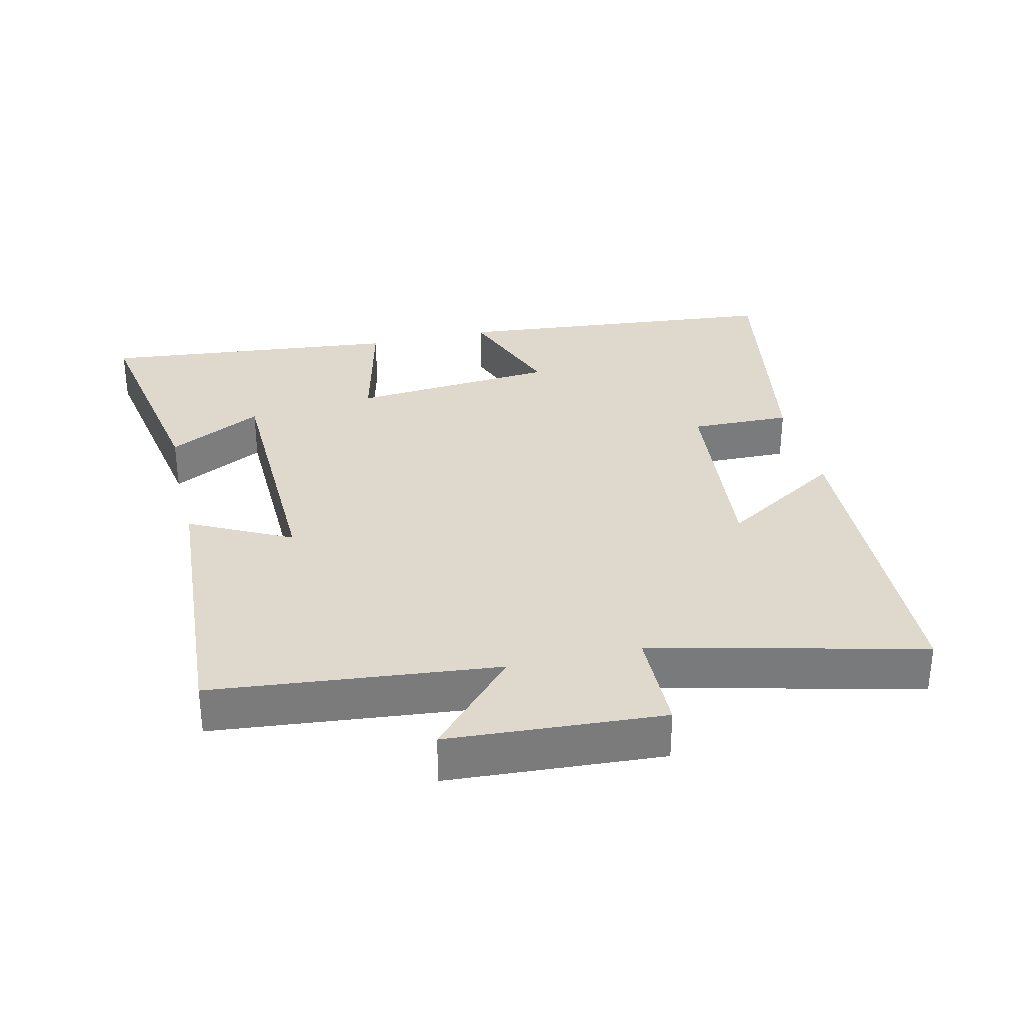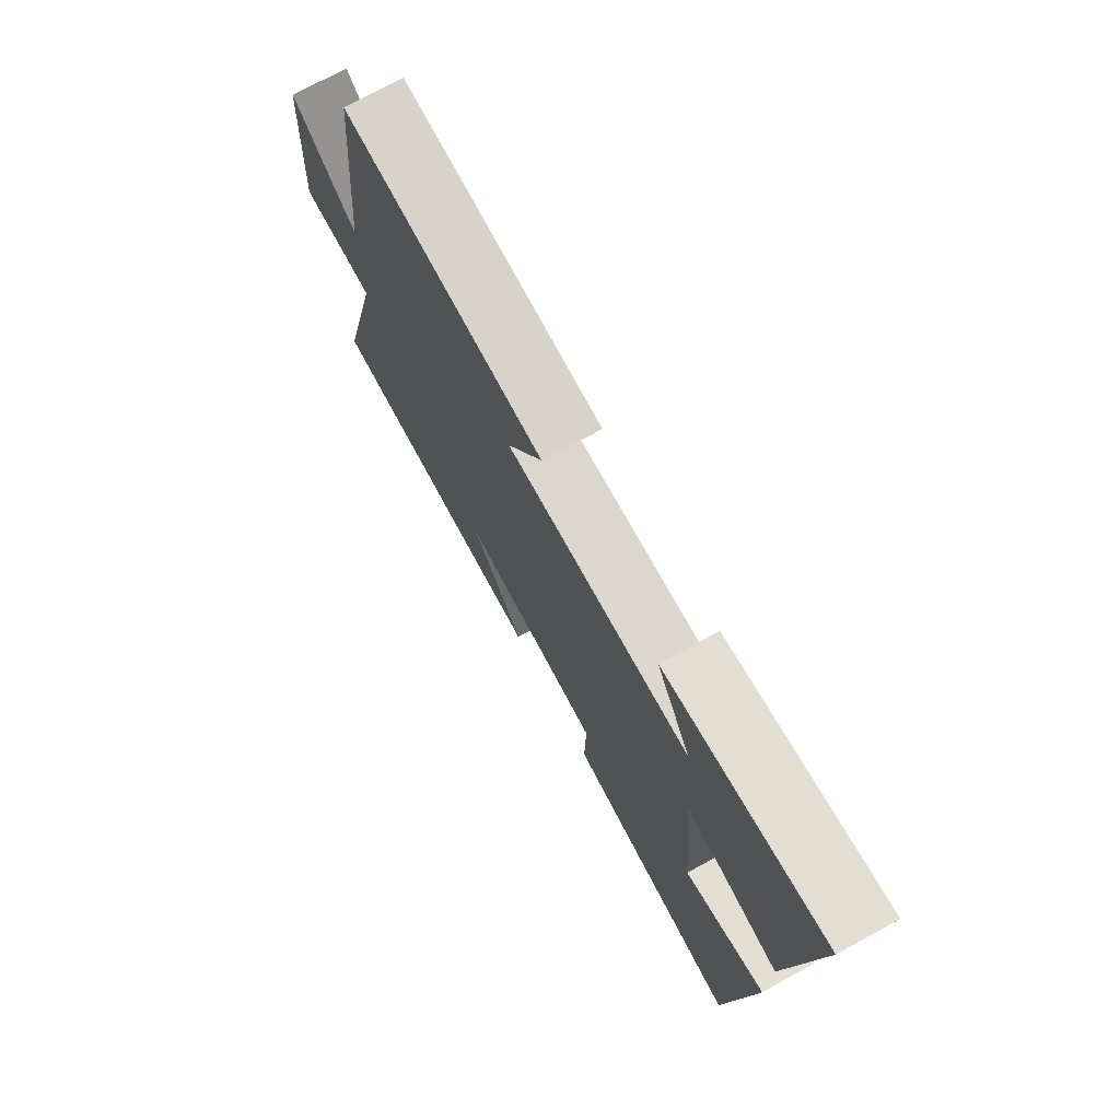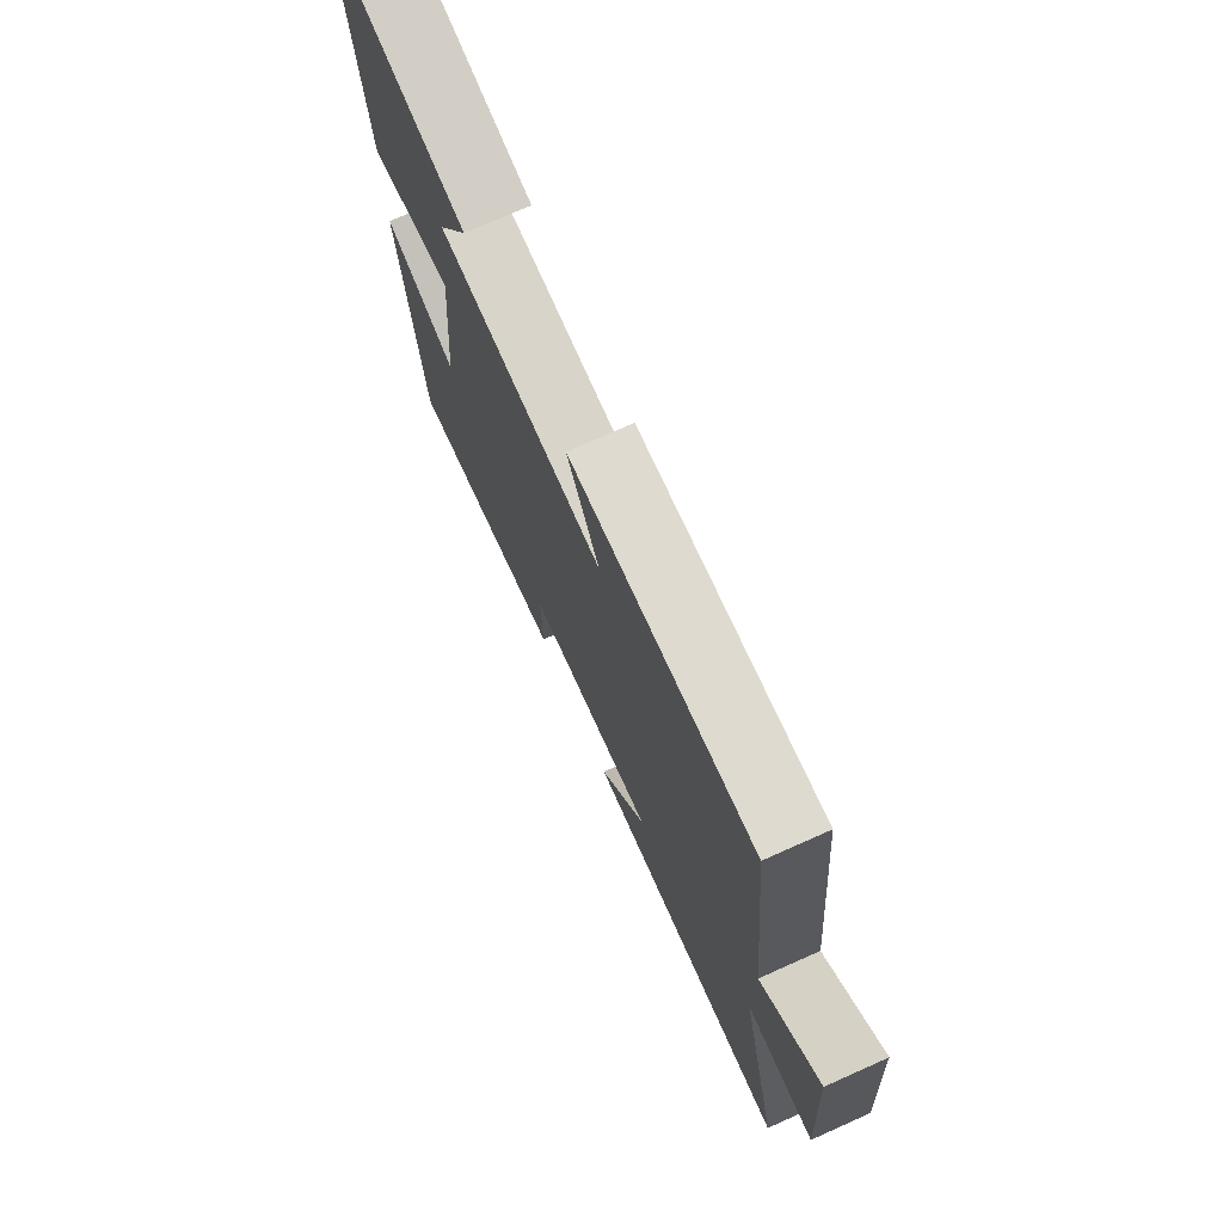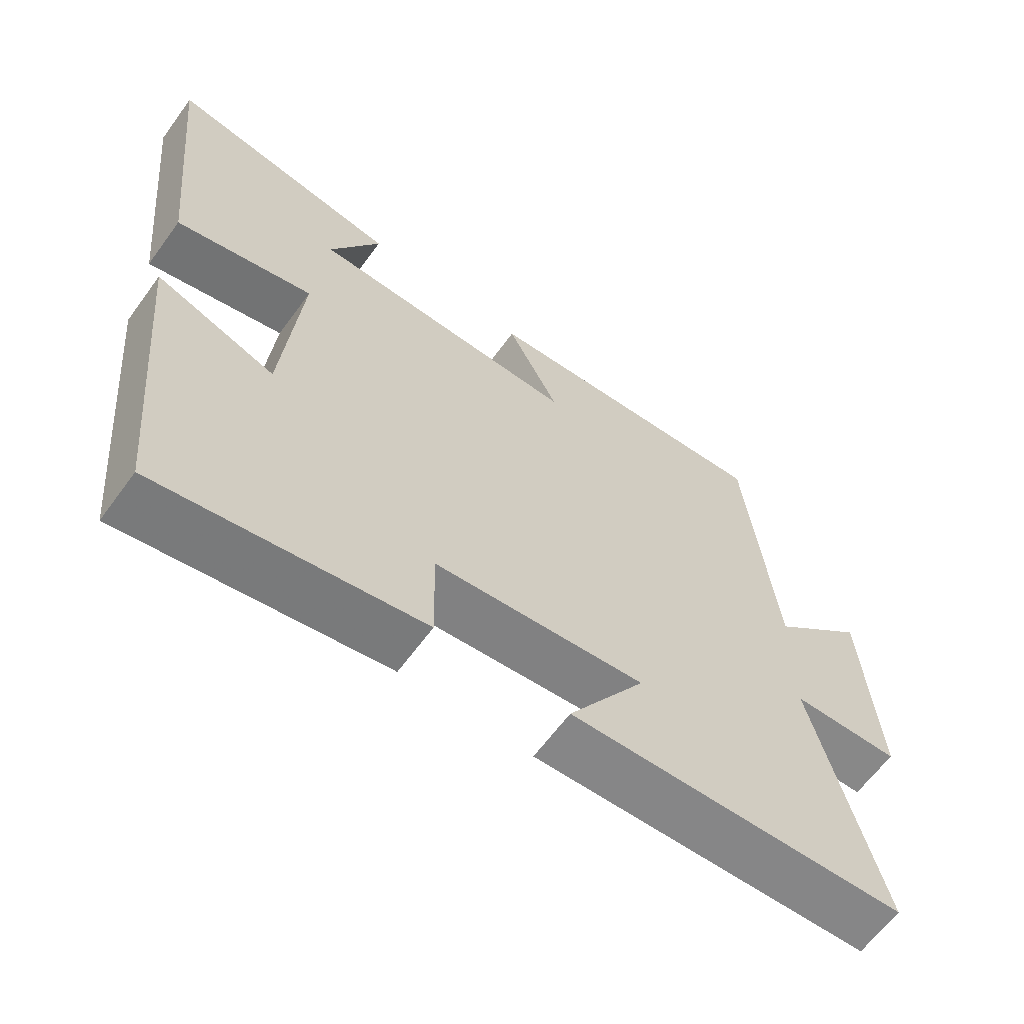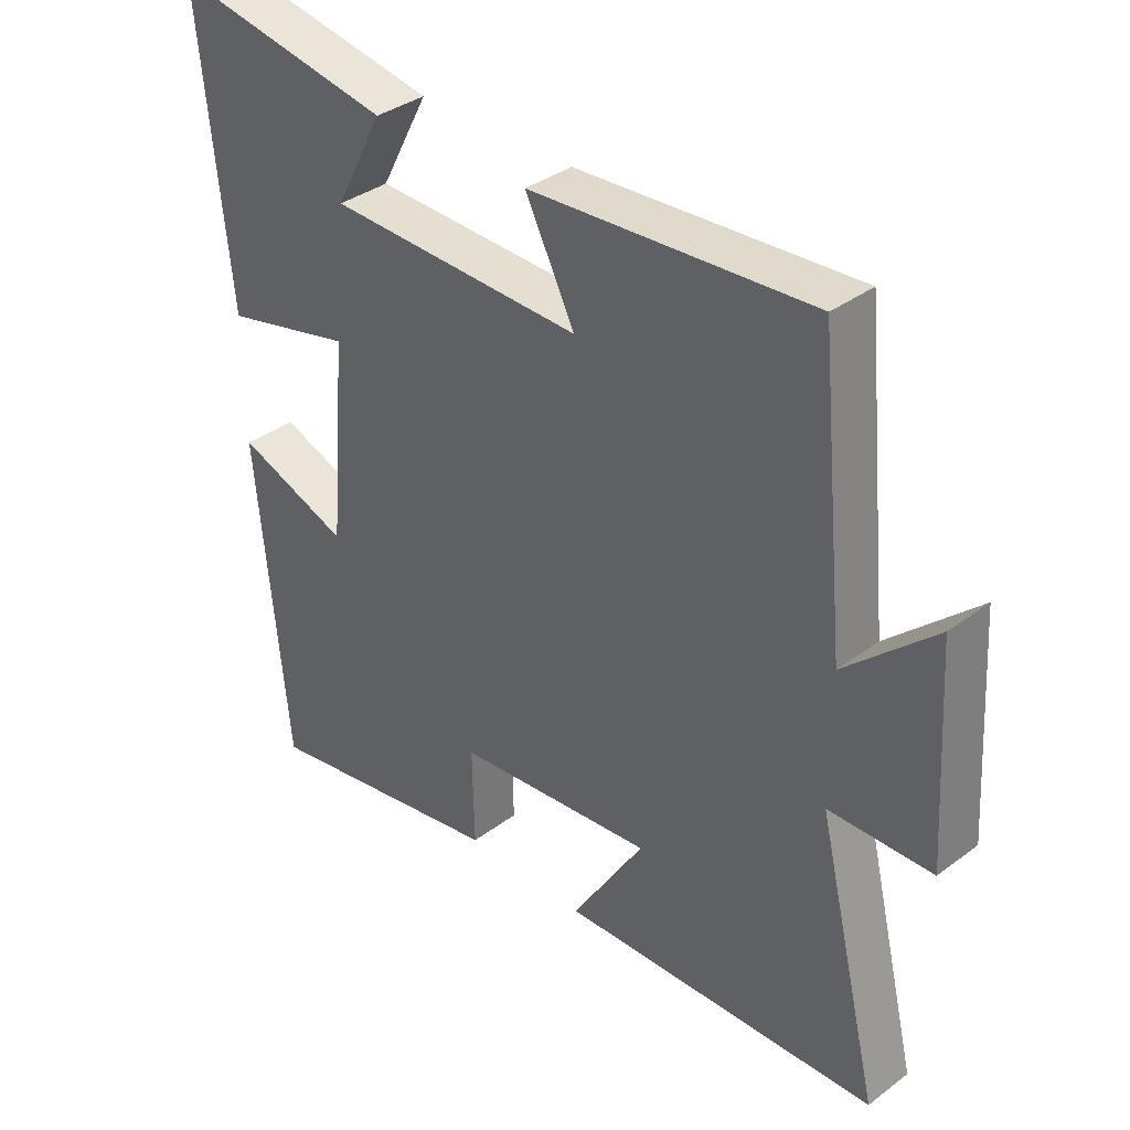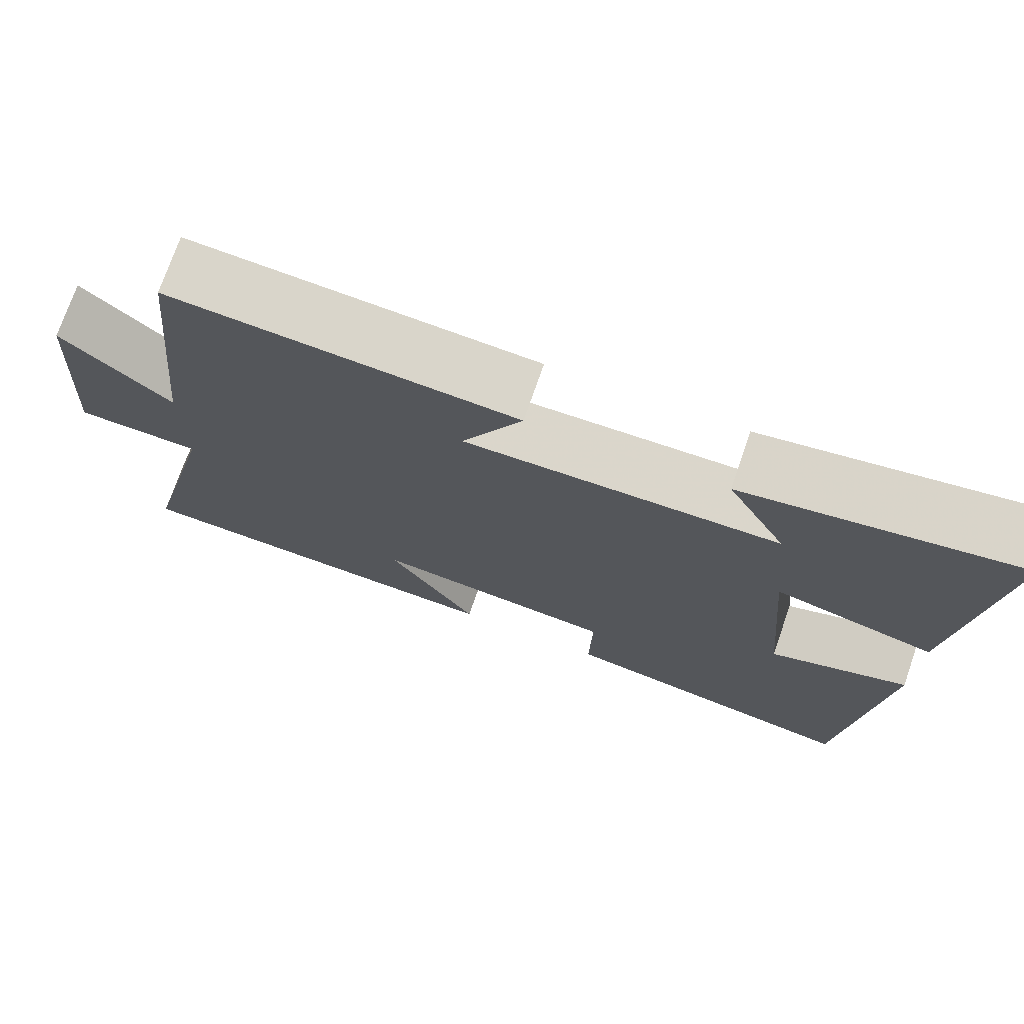
<metadata>
{"format":"obj","ext":"obj","renderer":"f3d","projection":"perspective","resolution":1024,"background":"white","views":[{"elev":32.0,"azim":76.8,"up":"+Y"},{"elev":74.1,"azim":-118.7,"up":"+Z"},{"elev":73.9,"azim":66.0,"up":"+Z"},{"elev":-63.4,"azim":-36.1,"up":"+Z"},{"elev":36.0,"azim":45.6,"up":"+Z"},{"elev":73.8,"azim":-160.9,"up":"+Z"}]}
</metadata>
<code>
v 0.458 0.07 0.528
v 0.5 0.07 0.109
v 0.636 0.07 0.234
v 0.656 0.07 -0.082
v 0.5 0.07 -0.085
v 0.596 0.07 -0.481
v 0.111 0.07 -0.5
v 0.222 0.07 -0.322
v -0.08 0.07 -0.352
v -0.077 0.07 -0.5
v -0.454 0.07 -0.566
v -0.5 0.07 -0.075
v -0.328 0.07 -0.139
v -0.302 0.07 0.165
v -0.5 0.07 0.117
v -0.545 0.07 0.56
v -0.21 0.07 0.5
v -0.283 0.07 0.361
v 0.105 0.07 0.351
v 0.03 0.07 0.5
v 0.458 0 0.528
v 0.5 0 0.109
v 0.636 0 0.234
v 0.656 0 -0.082
v 0.5 0 -0.085
v 0.596 0 -0.481
v 0.111 0 -0.5
v 0.222 0 -0.322
v -0.08 0 -0.352
v -0.077 0 -0.5
v -0.454 0 -0.566
v -0.5 0 -0.075
v -0.328 0 -0.139
v -0.302 0 0.165
v -0.5 0 0.117
v -0.545 0 0.56
v -0.21 0 0.5
v -0.283 0 0.361
v 0.105 0 0.351
v 0.03 0 0.5
f 19 20 1 2
f 18 19 2
f 15 16 17 18
f 14 15 18
f 13 14 18 2
f 11 12 13
f 10 11 13
f 9 10 13
f 8 9 13 2
f 5 6 7 8
f 5 8 2 3
f 3 4 5
f 22 21 40 39
f 22 39 38
f 38 37 36 35
f 38 35 34
f 22 38 34 33
f 33 32 31
f 33 31 30
f 33 30 29
f 22 33 29 28
f 28 27 26 25
f 23 22 28 25
f 25 24 23
f 1 21 22 2
f 2 22 23 3
f 3 23 24 4
f 4 24 25 5
f 5 25 26 6
f 6 26 27 7
f 7 27 28 8
f 8 28 29 9
f 9 29 30 10
f 10 30 31 11
f 11 31 32 12
f 12 32 33 13
f 13 33 34 14
f 14 34 35 15
f 15 35 36 16
f 16 36 37 17
f 17 37 38 18
f 18 38 39 19
f 19 39 40 20
f 20 40 21 1

</code>
